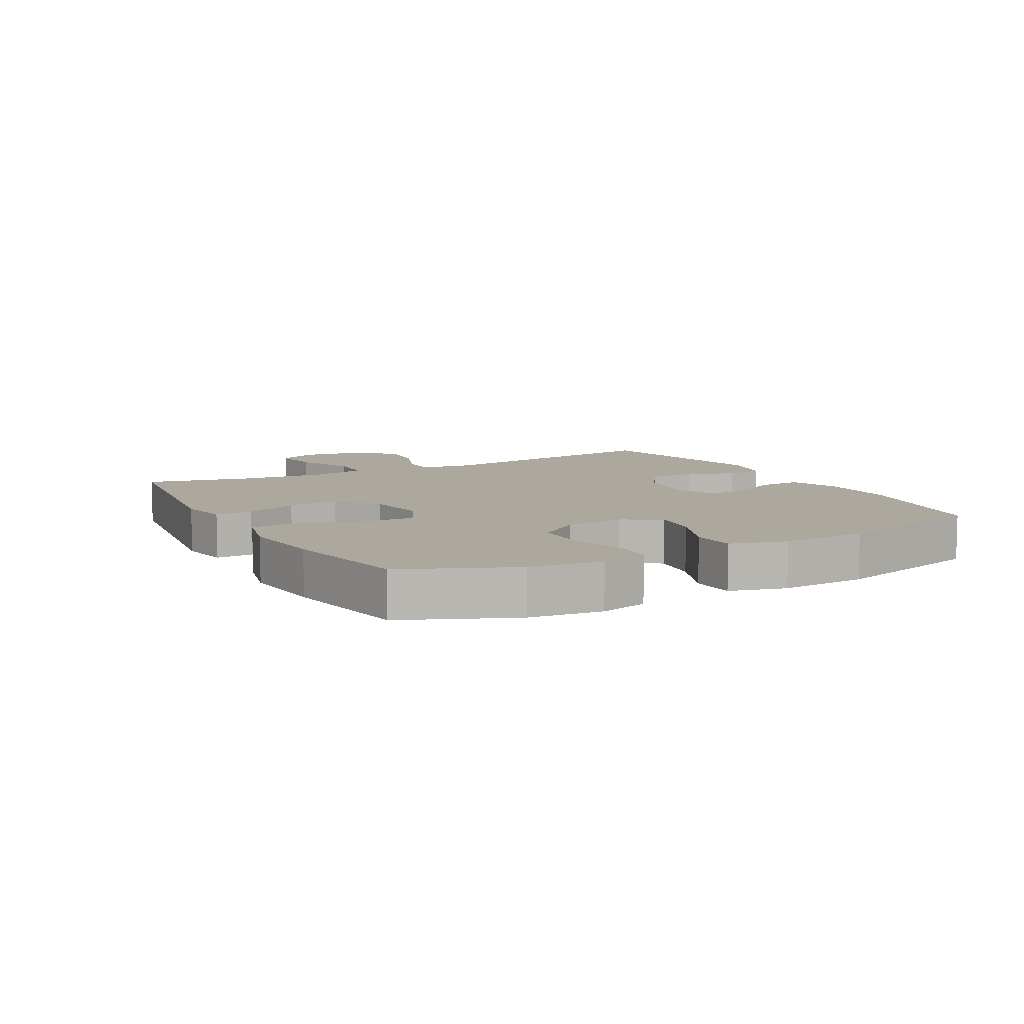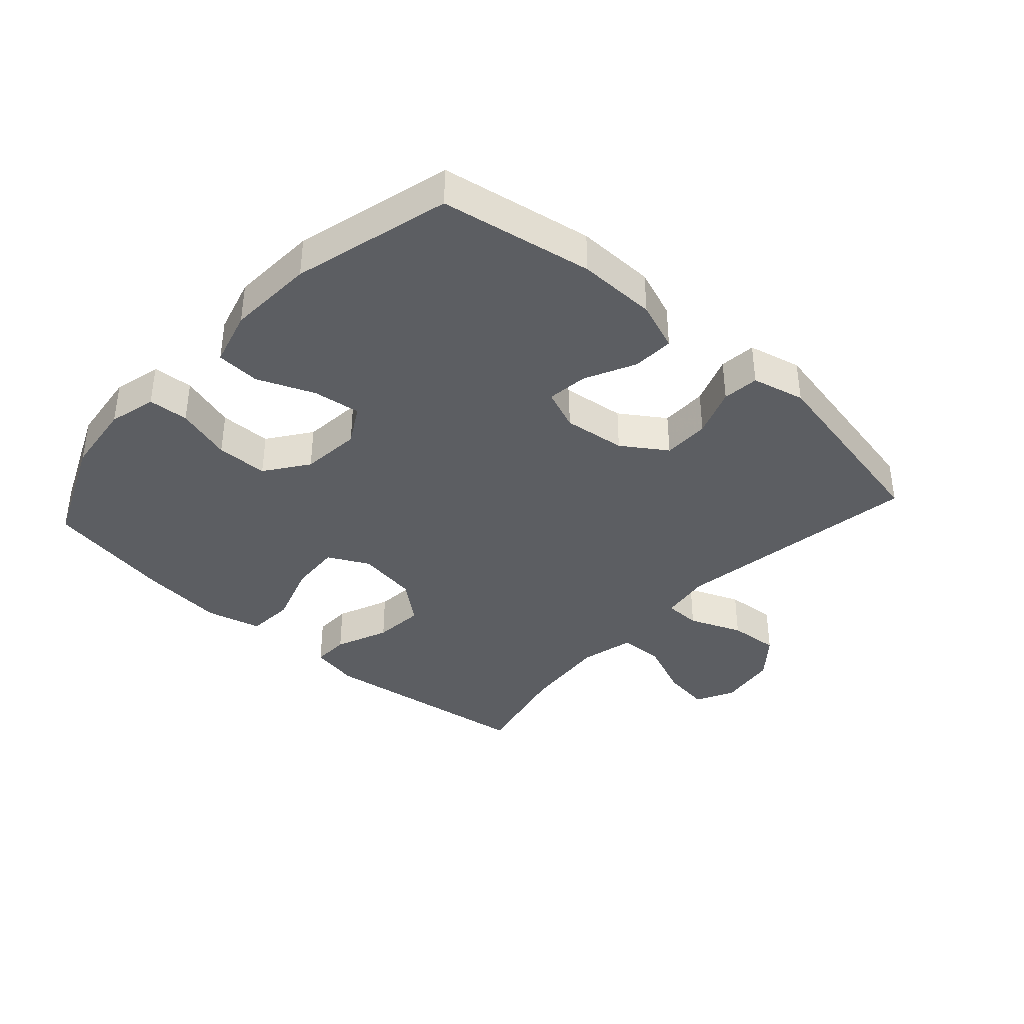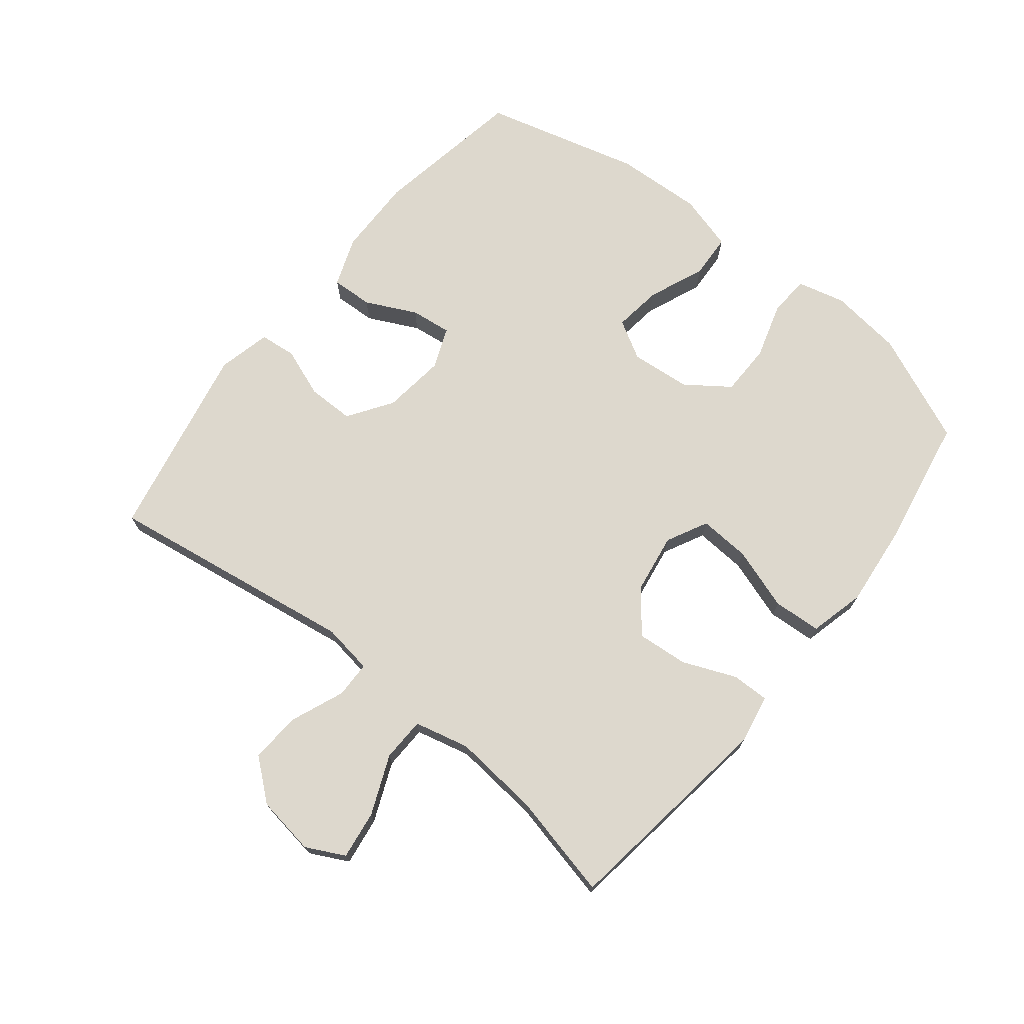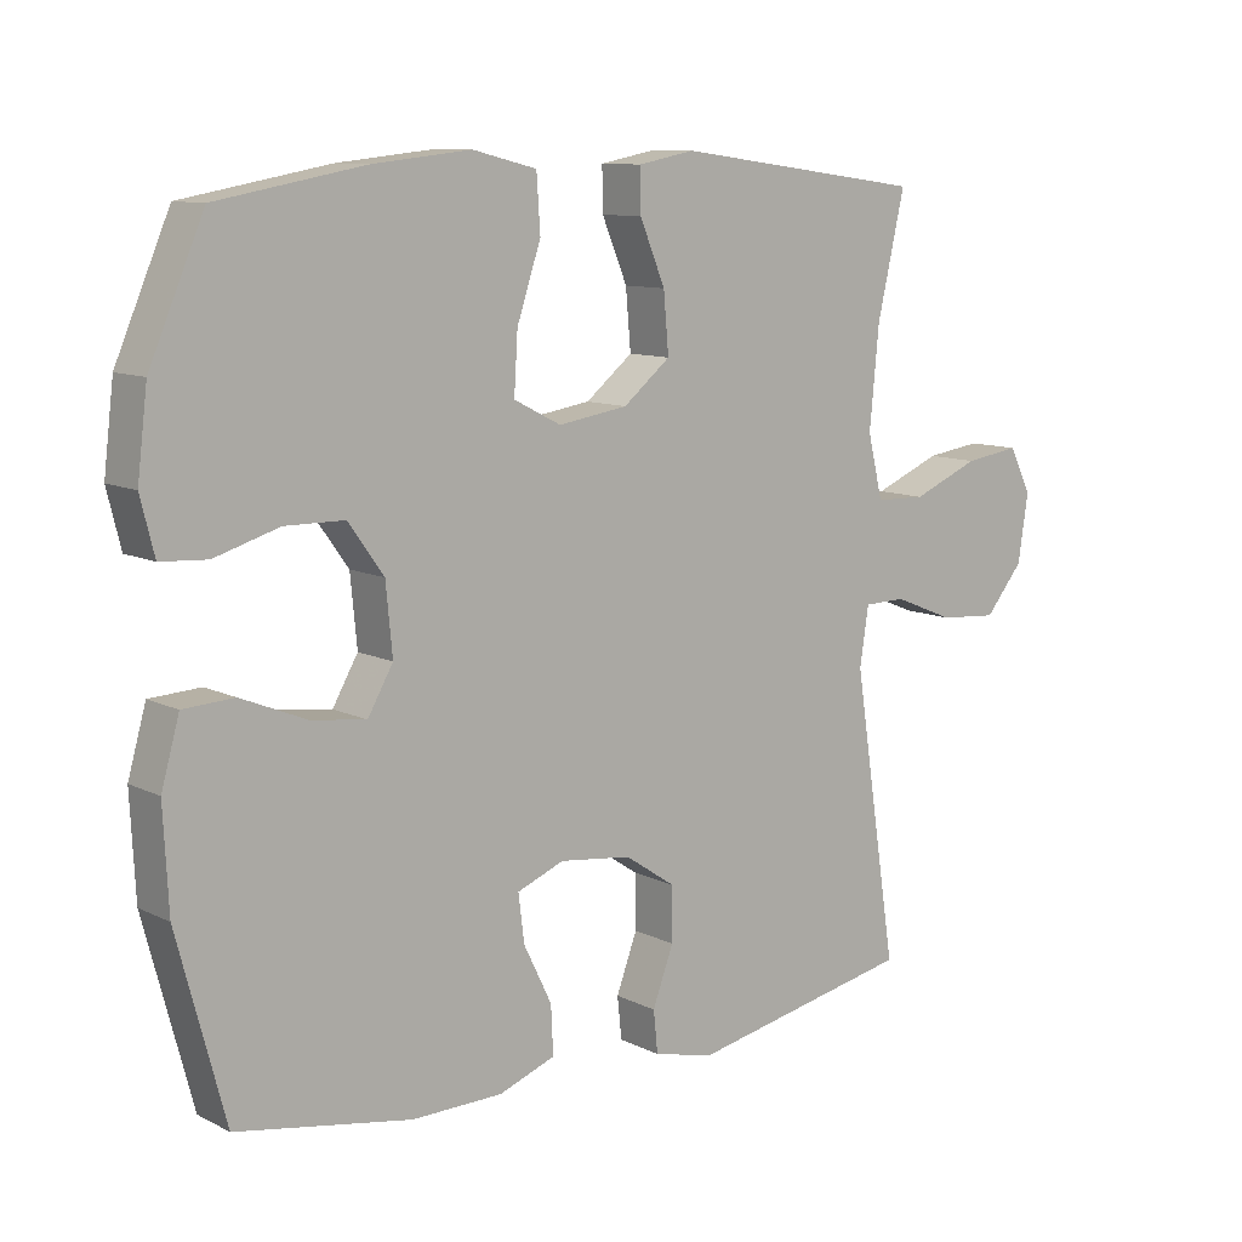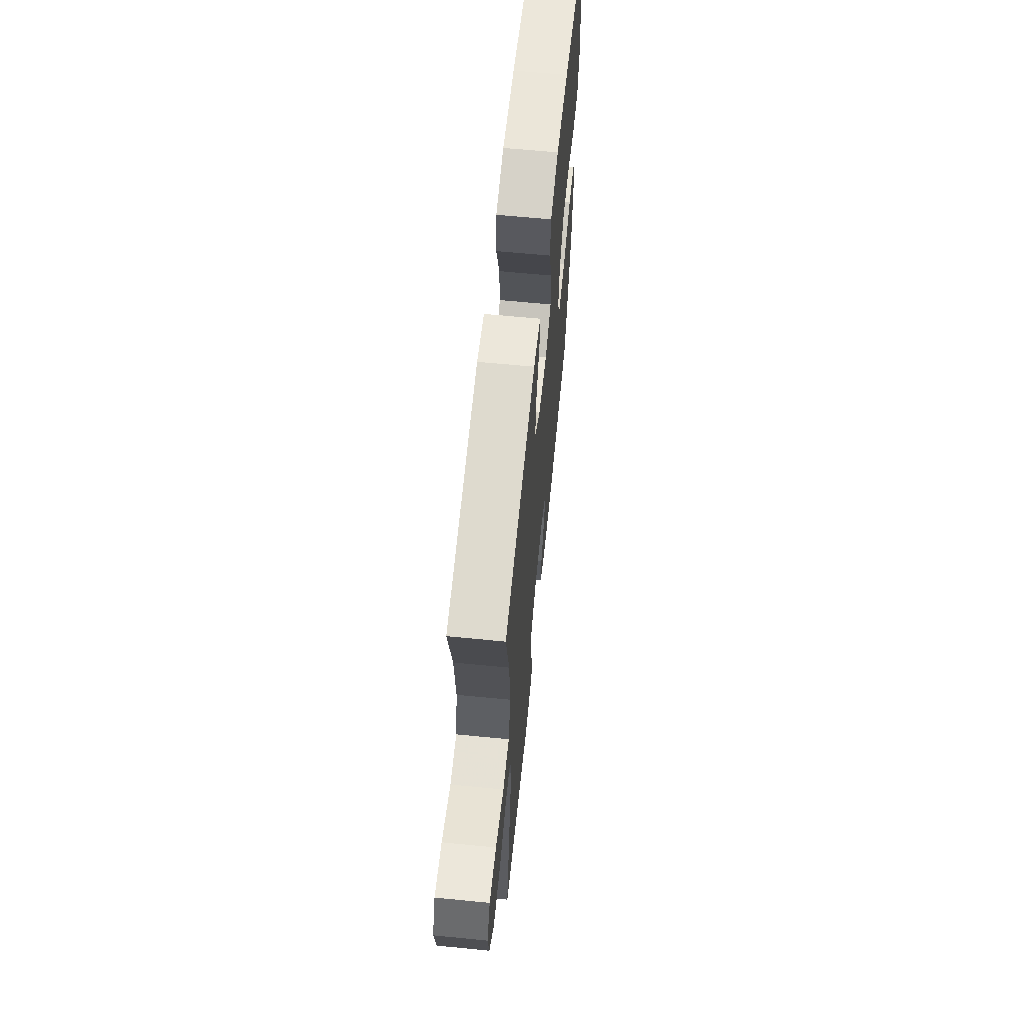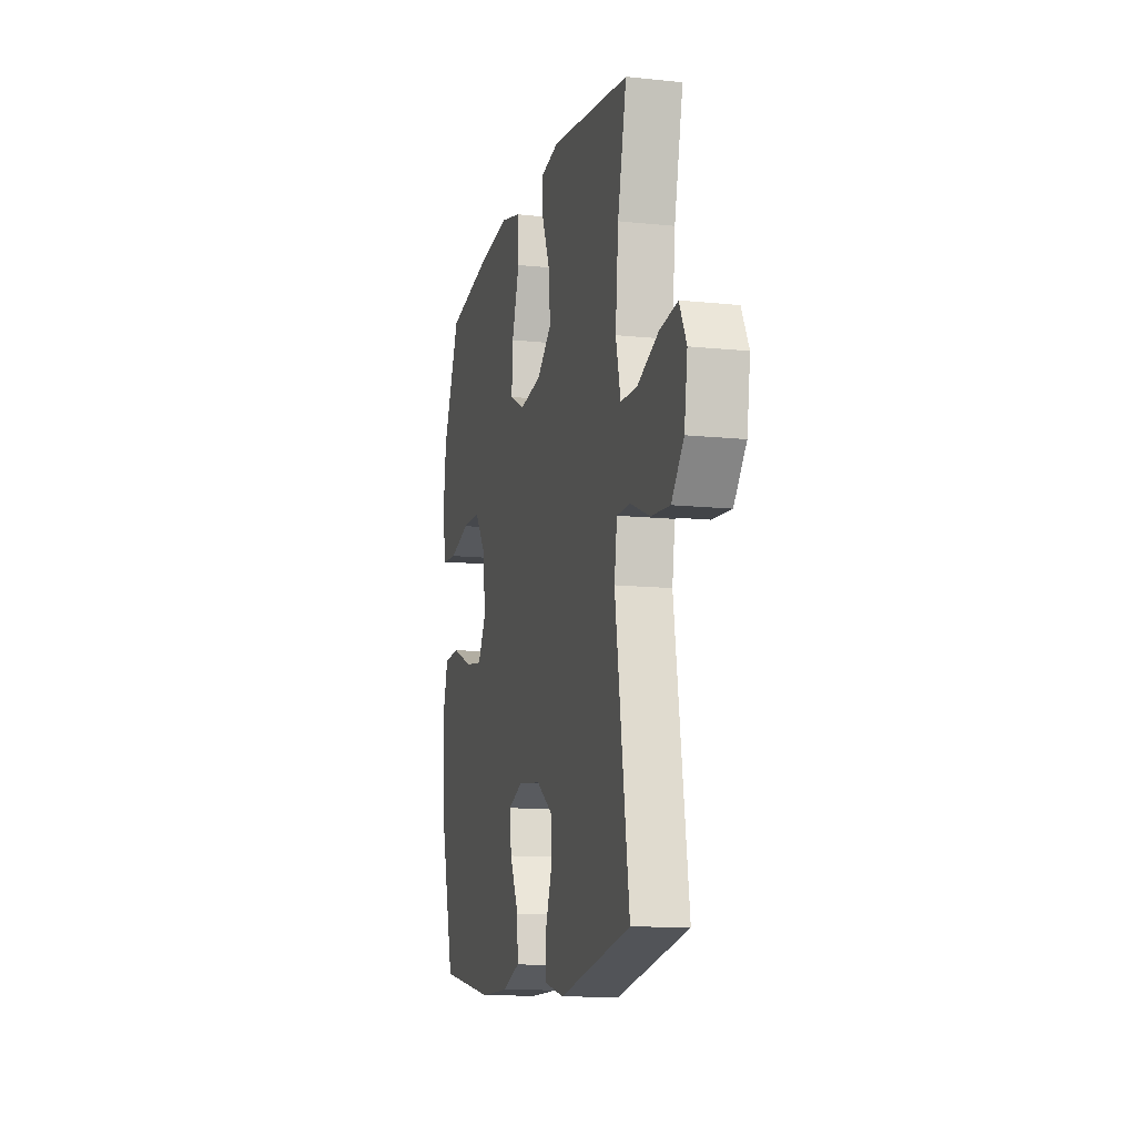
<metadata>
{"format":"obj","ext":"obj","renderer":"f3d","projection":"perspective","resolution":1024,"background":"white","views":[{"elev":8.6,"azim":61.4,"up":"+Y"},{"elev":-38.1,"azim":137.9,"up":"+Y"},{"elev":72.1,"azim":-51.3,"up":"+Y"},{"elev":10.3,"azim":140.9,"up":"+Z"},{"elev":63.2,"azim":-84.3,"up":"+Z"},{"elev":-12.0,"azim":-104.0,"up":"+Z"}]}
</metadata>
<code>
v 0.5 0.07 -0.5
v 0.259 0.07 -0.542
v 0.134 0.07 -0.54
v 0.056 0.07 -0.511
v 0.059 0.07 -0.445
v 0.098 0.07 -0.365
v 0.106 0.07 -0.3
v 0.041 0.07 -0.274
v -0.058 0.07 -0.286
v -0.128 0.07 -0.333
v -0.128 0.07 -0.407
v -0.099 0.07 -0.485
v -0.105 0.07 -0.543
v -0.189 0.07 -0.563
v -0.5 0.07 -0.5
v -0.439 0.07 -0.103
v -0.451 0.07 -0.023
v -0.509 0.07 -0.022
v -0.593 0.07 -0.056
v -0.674 0.07 -0.062
v -0.727 0.07 0.002
v -0.741 0.07 0.096
v -0.71 0.07 0.157
v -0.633 0.07 0.146
v -0.54 0.07 0.107
v -0.47 0.07 0.109
v -0.449 0.07 0.196
v -0.462 0.07 0.333
v -0.5 0.07 0.5
v -0.154 0.07 0.547
v -0.076 0.07 0.532
v -0.077 0.07 0.473
v -0.112 0.07 0.389
v -0.119 0.07 0.308
v -0.054 0.07 0.255
v 0.042 0.07 0.24
v 0.107 0.07 0.273
v 0.102 0.07 0.354
v 0.069 0.07 0.453
v 0.074 0.07 0.529
v 0.162 0.07 0.551
v 0.296 0.07 0.537
v 0.5 0.07 0.5
v 0.575 0.07 0.326
v 0.589 0.07 0.211
v 0.57 0.07 0.135
v 0.506 0.07 0.131
v 0.417 0.07 0.158
v 0.335 0.07 0.157
v 0.286 0.07 0.089
v 0.277 0.07 -0.006
v 0.312 0.07 -0.067
v 0.388 0.07 -0.057
v 0.478 0.07 -0.02
v 0.548 0.07 -0.024
v 0.573 0.07 -0.113
v 0.566 0.07 -0.251
v 0.5 0 -0.5
v 0.259 0 -0.542
v 0.134 0 -0.54
v 0.056 0 -0.511
v 0.059 0 -0.445
v 0.098 0 -0.365
v 0.106 0 -0.3
v 0.041 0 -0.274
v -0.058 0 -0.286
v -0.128 0 -0.333
v -0.128 0 -0.407
v -0.099 0 -0.485
v -0.105 0 -0.543
v -0.189 0 -0.563
v -0.5 0 -0.5
v -0.439 0 -0.103
v -0.451 0 -0.023
v -0.509 0 -0.022
v -0.593 0 -0.056
v -0.674 0 -0.062
v -0.727 0 0.002
v -0.741 0 0.096
v -0.71 0 0.157
v -0.633 0 0.146
v -0.54 0 0.107
v -0.47 0 0.109
v -0.449 0 0.196
v -0.462 0 0.333
v -0.5 0 0.5
v -0.154 0 0.547
v -0.076 0 0.532
v -0.077 0 0.473
v -0.112 0 0.389
v -0.119 0 0.308
v -0.054 0 0.255
v 0.042 0 0.24
v 0.107 0 0.273
v 0.102 0 0.354
v 0.069 0 0.453
v 0.074 0 0.529
v 0.162 0 0.551
v 0.296 0 0.537
v 0.5 0 0.5
v 0.575 0 0.326
v 0.589 0 0.211
v 0.57 0 0.135
v 0.506 0 0.131
v 0.417 0 0.158
v 0.335 0 0.157
v 0.286 0 0.089
v 0.277 0 -0.006
v 0.312 0 -0.067
v 0.388 0 -0.057
v 0.478 0 -0.02
v 0.548 0 -0.024
v 0.573 0 -0.113
v 0.566 0 -0.251
f 4 5 6
f 3 4 6
f 2 3 6
f 1 2 6
f 57 1 6
f 56 57 6
f 55 56 6
f 54 55 6
f 53 54 6
f 52 53 6 7
f 51 52 7 8
f 50 51 8 9
f 49 50 9 10
f 46 47 48
f 45 46 48
f 44 45 48
f 43 44 48
f 42 43 48
f 41 42 48
f 40 41 48
f 39 40 48
f 38 39 48
f 37 38 48 49
f 36 37 49 10
f 31 32 33
f 30 31 33
f 29 30 33
f 28 29 33
f 27 28 33 34
f 26 27 34 35
f 23 24 25
f 22 23 25
f 21 22 25
f 20 21 25
f 19 20 25
f 18 19 25
f 17 18 25 26
f 35 36 10
f 26 35 10
f 17 26 10
f 16 17 10
f 14 15 16
f 13 14 16
f 12 13 16
f 11 12 16
f 10 11 16
f 63 62 61
f 63 61 60
f 63 60 59
f 63 59 58
f 63 58 114
f 63 114 113
f 63 113 112
f 63 112 111
f 63 111 110
f 64 63 110 109
f 65 64 109 108
f 66 65 108 107
f 67 66 107 106
f 105 104 103
f 105 103 102
f 105 102 101
f 105 101 100
f 105 100 99
f 105 99 98
f 105 98 97
f 105 97 96
f 105 96 95
f 106 105 95 94
f 67 106 94 93
f 90 89 88
f 90 88 87
f 90 87 86
f 90 86 85
f 91 90 85 84
f 92 91 84 83
f 82 81 80
f 82 80 79
f 82 79 78
f 82 78 77
f 82 77 76
f 82 76 75
f 83 82 75 74
f 67 93 92
f 67 92 83
f 67 83 74
f 67 74 73
f 73 72 71
f 73 71 70
f 73 70 69
f 73 69 68
f 73 68 67
f 1 58 59 2
f 2 59 60 3
f 3 60 61 4
f 4 61 62 5
f 5 62 63 6
f 6 63 64 7
f 7 64 65 8
f 8 65 66 9
f 9 66 67 10
f 10 67 68 11
f 11 68 69 12
f 12 69 70 13
f 13 70 71 14
f 14 71 72 15
f 15 72 73 16
f 16 73 74 17
f 17 74 75 18
f 18 75 76 19
f 19 76 77 20
f 20 77 78 21
f 21 78 79 22
f 22 79 80 23
f 23 80 81 24
f 24 81 82 25
f 25 82 83 26
f 26 83 84 27
f 27 84 85 28
f 28 85 86 29
f 29 86 87 30
f 30 87 88 31
f 31 88 89 32
f 32 89 90 33
f 33 90 91 34
f 34 91 92 35
f 35 92 93 36
f 36 93 94 37
f 37 94 95 38
f 38 95 96 39
f 39 96 97 40
f 40 97 98 41
f 41 98 99 42
f 42 99 100 43
f 43 100 101 44
f 44 101 102 45
f 45 102 103 46
f 46 103 104 47
f 47 104 105 48
f 48 105 106 49
f 49 106 107 50
f 50 107 108 51
f 51 108 109 52
f 52 109 110 53
f 53 110 111 54
f 54 111 112 55
f 55 112 113 56
f 56 113 114 57
f 57 114 58 1

</code>
